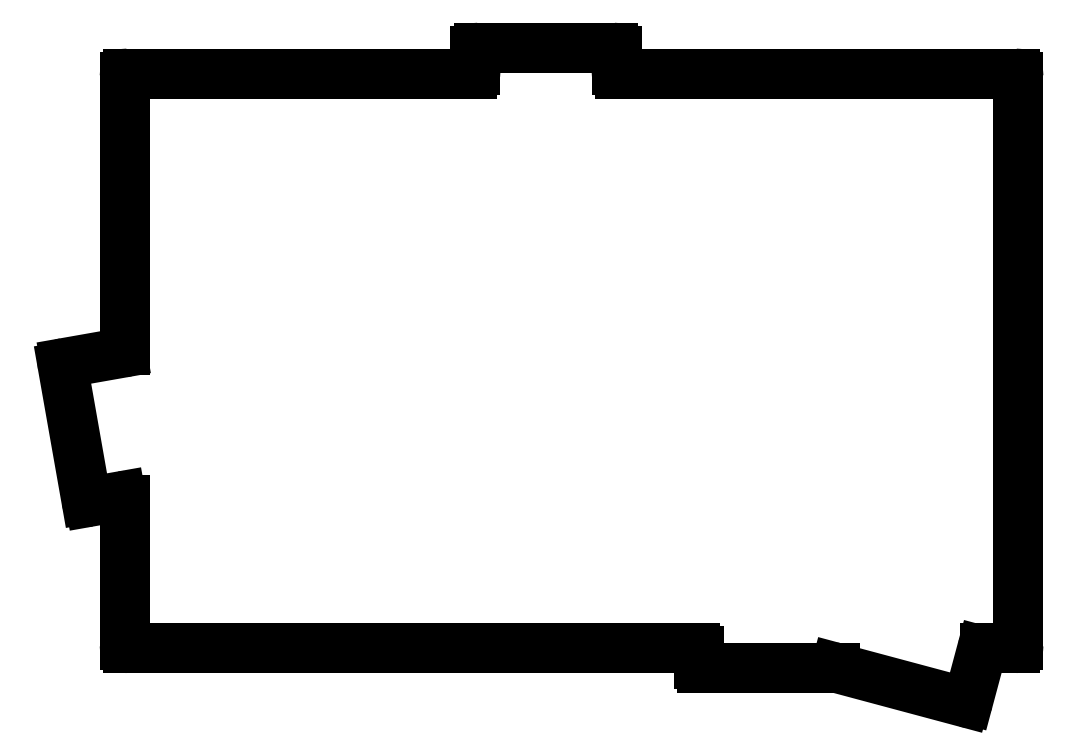
<metadata>
{"format":"dxf","ext":"dxf","renderer":"ezdxf+matplotlib","layout":"modelspace","background":"white","min_lineweight":24,"dpi":150}
</metadata>
<code>
0
SECTION
2
ENTITIES
0
LINE
8
0
10
118.8
20
-145.5
11
203.5
21
-145.5
0
LINE
8
0
10
246.7
20
-145.5
11
251.2
21
-145.5
0
LINE
8
0
10
251.7
20
-145
11
251.7
21
-60.32
0
LINE
8
0
10
251.2
20
-59.82
11
192.2
21
-59.82
0
LINE
8
0
10
170.2
20
-59.82
11
118.8
21
-59.82
0
LINE
8
0
10
118.3
20
-60.32
11
118.3
21
-101
0
LINE
8
0
10
118.3
20
-123.4
11
118.3
21
-145
0
LINE
8
0
10
113.2
20
-123.7
11
117.8
21
-122.9
0
LINE
8
0
10
117.9
20
-101.5
11
109.5
21
-103
0
LINE
8
0
10
109.1
20
-103.6
11
112.6
21
-123.3
0
LINE
8
0
10
170.7
20
-59.32
11
170.7
21
-56.46
0
LINE
8
0
10
191.7
20
-59.32
11
191.7
21
-56.46
0
LINE
8
0
10
191.2
20
-55.96
11
171.2
21
-55.96
0
LINE
8
0
10
204.5
20
-148.5
11
224.3
21
-148.5
0
LINE
8
0
10
204
20
-146
11
204
21
-148
0
LINE
8
0
10
224.5
20
-148.5
11
243.6
21
-153.6
0
LINE
8
0
10
244.2
20
-153.3
11
246.2
21
-145.9
0
ARC
8
0
10
203.5
20
-146
40
0.5
50
0
51
90
0
ARC
8
0
10
204.5
20
-148
40
0.5
50
180
51
270
0
ARC
8
0
10
224.3
20
-149
40
0.5
50
75
51
90
0
ARC
8
0
10
243.8
20
-153.1
40
0.5
50
255
51
345
0
ARC
8
0
10
246.7
20
-146
40
0.5
50
90
51
165
0
ARC
8
0
10
251.2
20
-145
40
0.5
50
270
51
0
0
ARC
8
0
10
251.2
20
-60.32
40
0.5
50
0
51
90
0
ARC
8
0
10
192.2
20
-59.32
40
0.5
50
180
51
270
0
ARC
8
0
10
191.2
20
-56.46
40
0.5
50
0
51
90
0
ARC
8
0
10
171.2
20
-56.46
40
0.5
50
90
51
180
0
ARC
8
0
10
170.2
20
-59.32
40
0.5
50
270
51
0
0
ARC
8
0
10
118.8
20
-60.32
40
0.5
50
90
51
180
0
ARC
8
0
10
117.8
20
-101
40
0.5
50
280
51
0
0
ARC
8
0
10
109.6
20
-103.5
40
0.5
50
100
51
190
0
ARC
8
0
10
113.1
20
-123.2
40
0.5
50
190
51
280
0
ARC
8
0
10
117.8
20
-123.4
40
0.5
50
0
51
100
0
ARC
8
0
10
118.8
20
-145
40
0.5
50
180
51
270
0
ENDSEC
0
EOF

</code>
